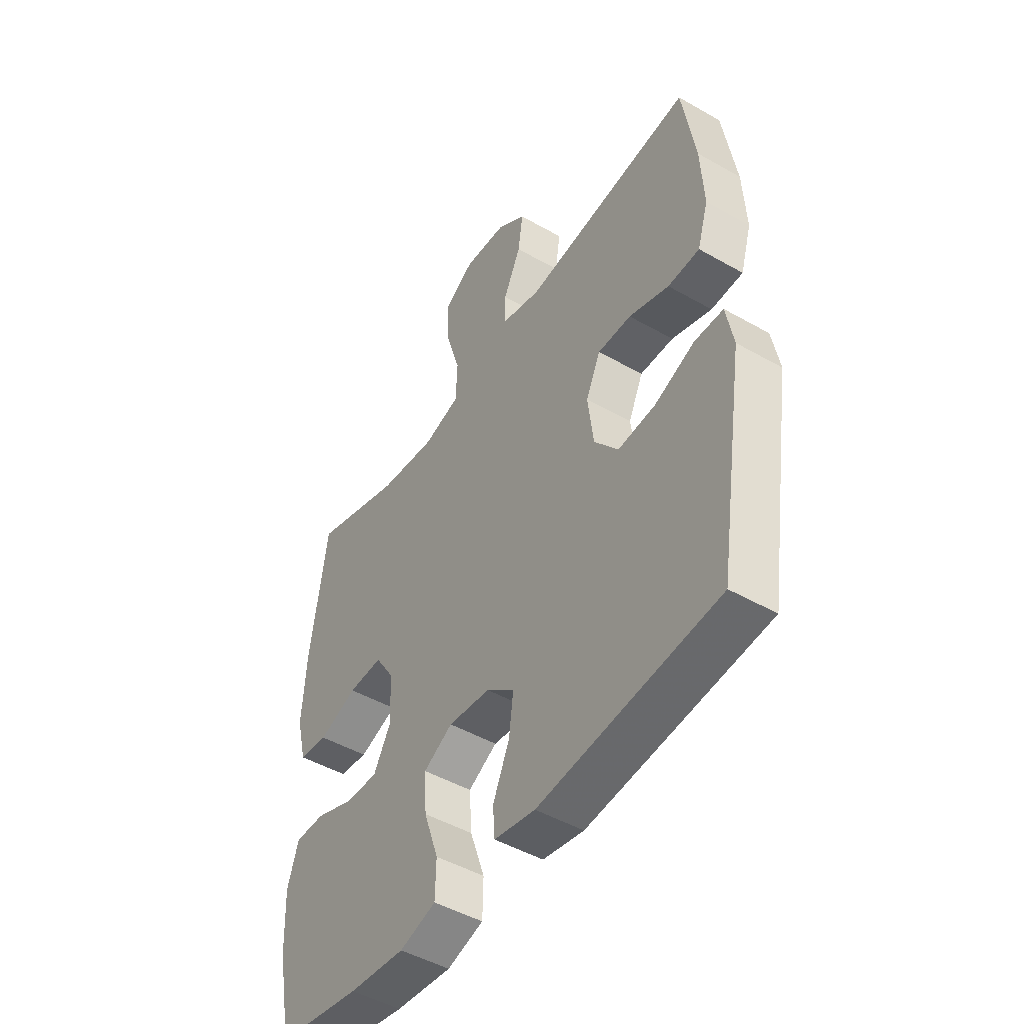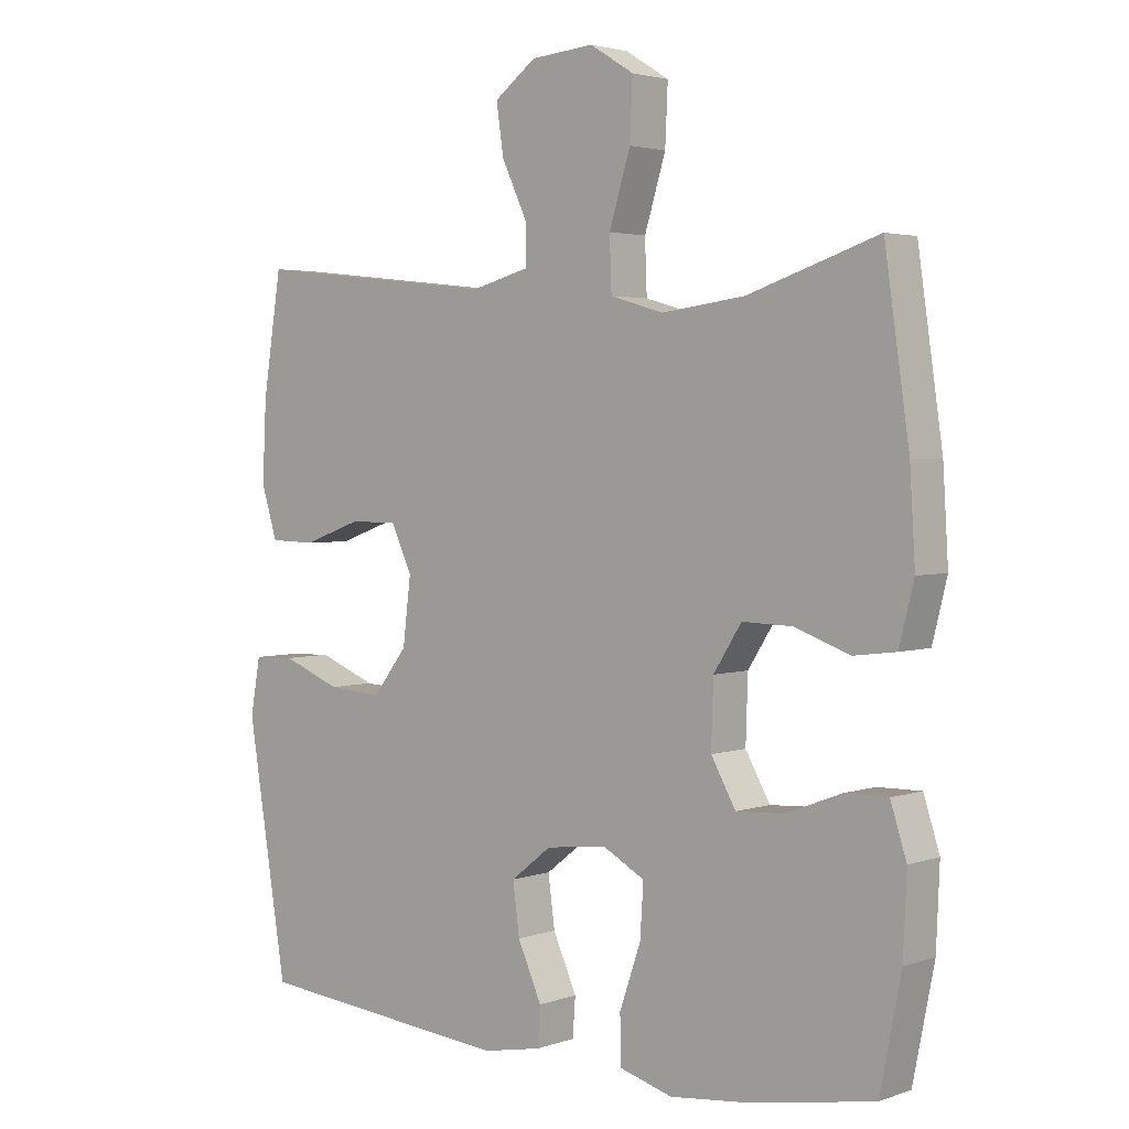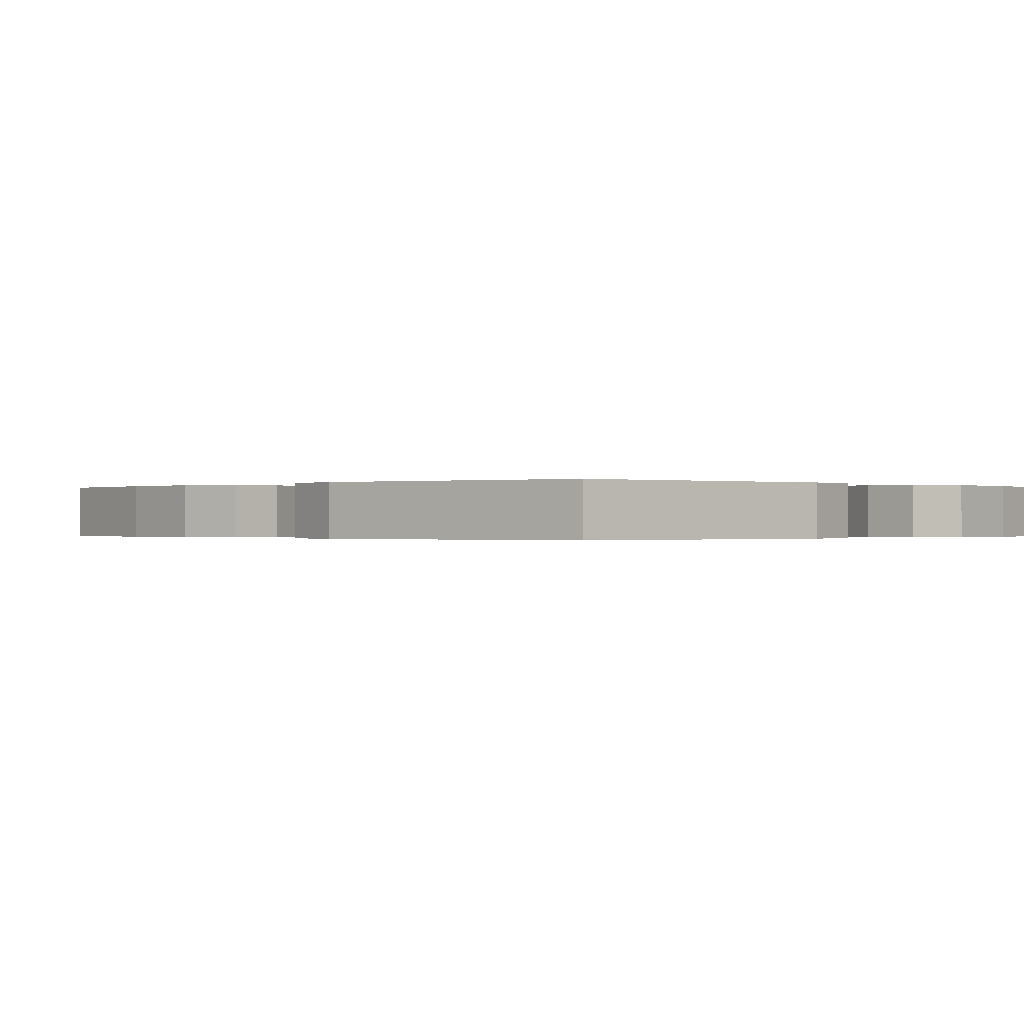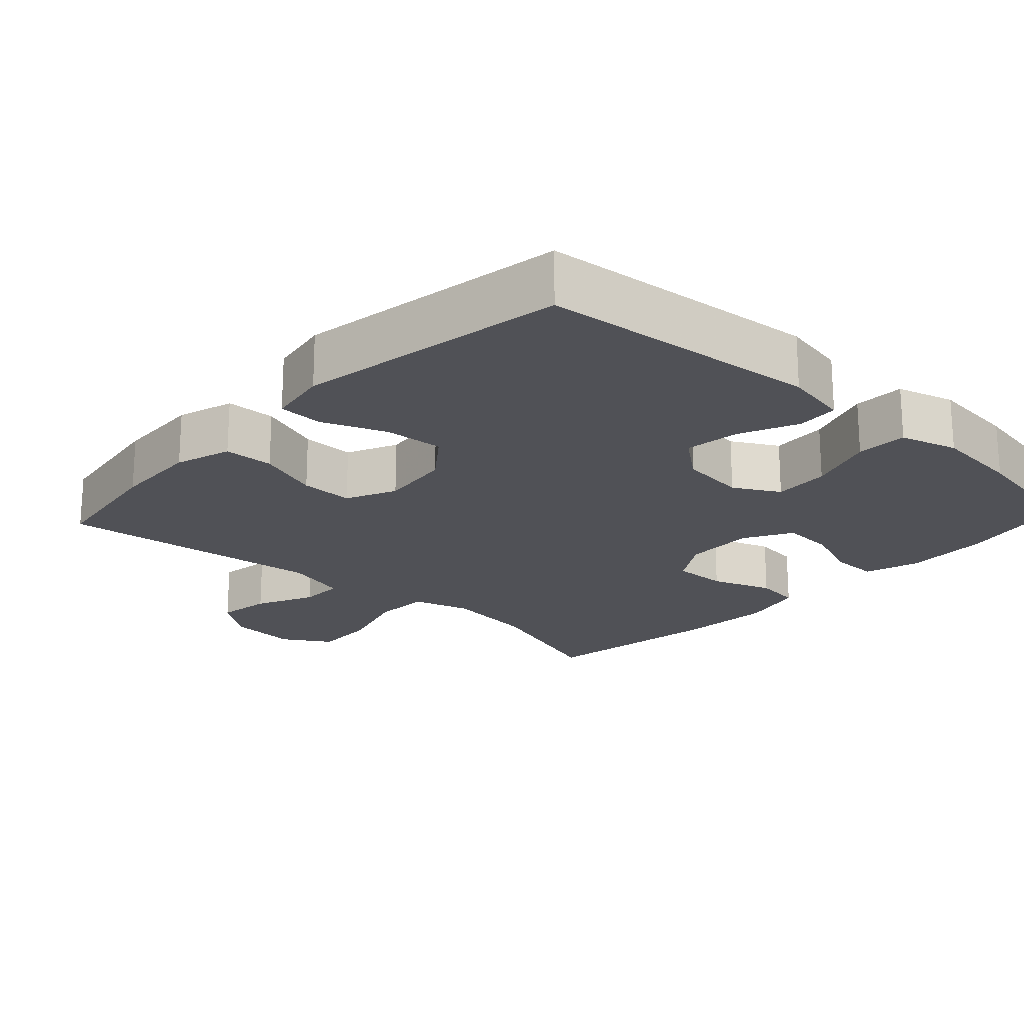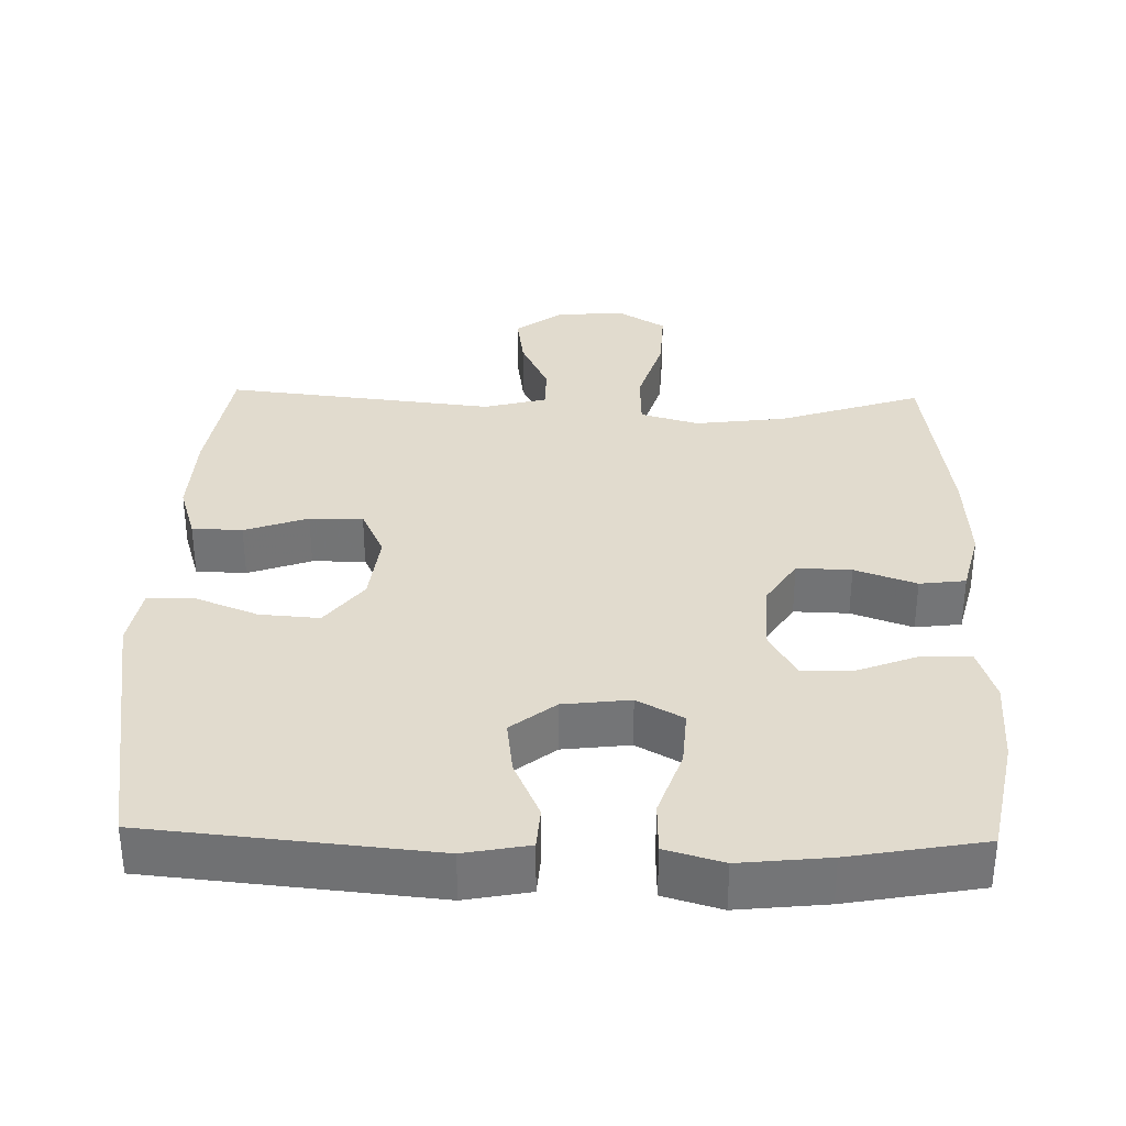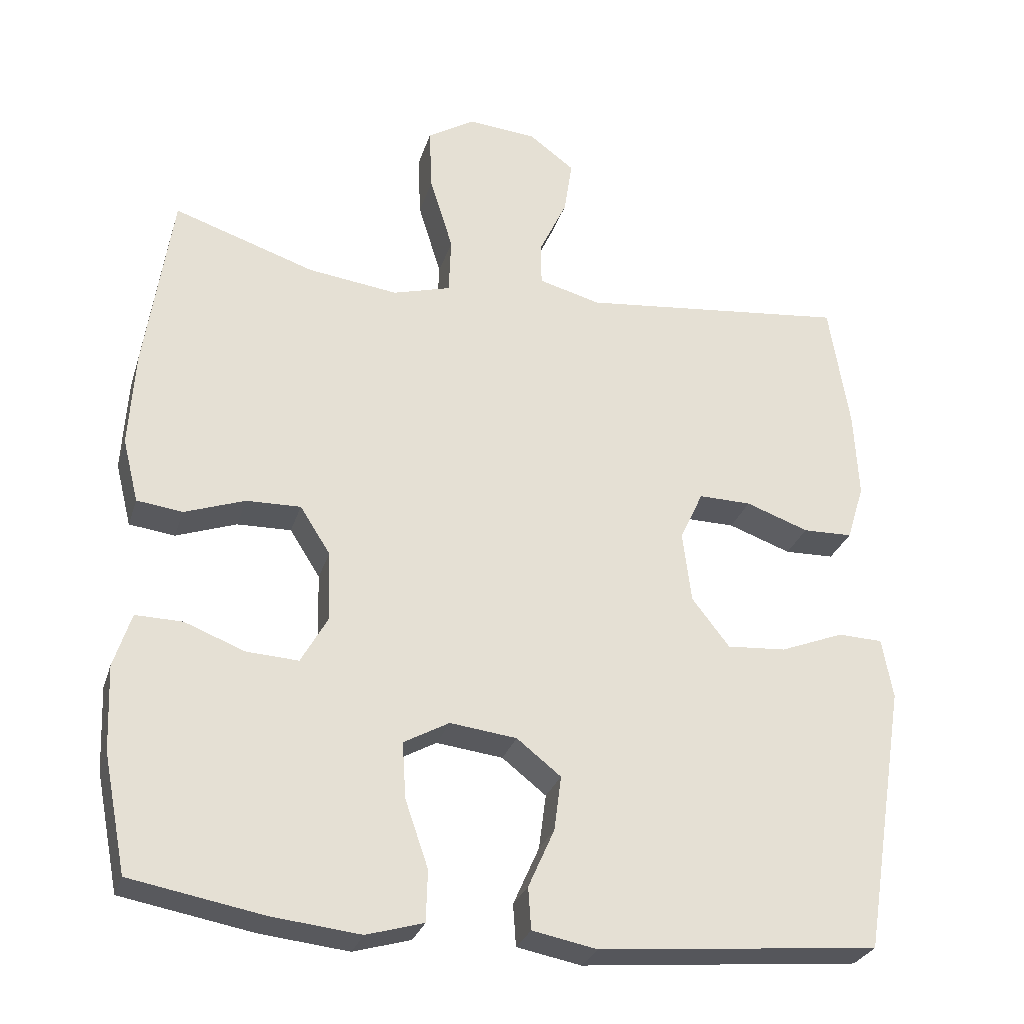
<metadata>
{"format":"obj","ext":"obj","renderer":"f3d","projection":"perspective","resolution":1024,"background":"white","views":[{"elev":-47.8,"azim":57.3,"up":"+Z"},{"elev":2.9,"azim":-139.5,"up":"+Z"},{"elev":-0.2,"azim":134.9,"up":"+Y"},{"elev":-20.4,"azim":137.2,"up":"+Y"},{"elev":33.9,"azim":-178.6,"up":"+Y"},{"elev":-28.6,"azim":-16.1,"up":"+Z"}]}
</metadata>
<code>
v 0.5 0.07 0.5
v 0.528 0.07 0.322
v 0.534 0.07 0.201
v 0.51 0.07 0.123
v 0.441 0.07 0.121
v 0.354 0.07 0.152
v 0.281 0.07 0.153
v 0.249 0.07 0.084
v 0.261 0.07 -0.015
v 0.313 0.07 -0.082
v 0.395 0.07 -0.076
v 0.483 0.07 -0.041
v 0.545 0.07 -0.043
v 0.56 0.07 -0.127
v 0.5 0.07 -0.5
v 0.112 0.07 -0.537
v 0.023 0.07 -0.52
v 0.019 0.07 -0.462
v 0.055 0.07 -0.381
v 0.065 0.07 -0.305
v 0.004 0.07 -0.257
v -0.088 0.07 -0.246
v -0.151 0.07 -0.281
v -0.146 0.07 -0.359
v -0.114 0.07 -0.452
v -0.116 0.07 -0.523
v -0.195 0.07 -0.546
v -0.317 0.07 -0.533
v -0.5 0.07 -0.5
v -0.532 0.07 -0.338
v -0.537 0.07 -0.22
v -0.513 0.07 -0.145
v -0.448 0.07 -0.146
v -0.365 0.07 -0.178
v -0.293 0.07 -0.182
v -0.256 0.07 -0.116
v -0.259 0.07 -0.019
v -0.301 0.07 0.047
v -0.376 0.07 0.045
v -0.46 0.07 0.015
v -0.523 0.07 0.023
v -0.545 0.07 0.111
v -0.537 0.07 0.243
v -0.5 0.07 0.5
v -0.304 0.07 0.435
v -0.179 0.07 0.419
v -0.099 0.07 0.442
v -0.096 0.07 0.521
v -0.128 0.07 0.625
v -0.132 0.07 0.713
v -0.066 0.07 0.754
v 0.029 0.07 0.746
v 0.092 0.07 0.699
v 0.081 0.07 0.624
v 0.043 0.07 0.543
v 0.043 0.07 0.482
v 0.129 0.07 0.459
v 0.5 0 0.5
v 0.528 0 0.322
v 0.534 0 0.201
v 0.51 0 0.123
v 0.441 0 0.121
v 0.354 0 0.152
v 0.281 0 0.153
v 0.249 0 0.084
v 0.261 0 -0.015
v 0.313 0 -0.082
v 0.395 0 -0.076
v 0.483 0 -0.041
v 0.545 0 -0.043
v 0.56 0 -0.127
v 0.5 0 -0.5
v 0.112 0 -0.537
v 0.023 0 -0.52
v 0.019 0 -0.462
v 0.055 0 -0.381
v 0.065 0 -0.305
v 0.004 0 -0.257
v -0.088 0 -0.246
v -0.151 0 -0.281
v -0.146 0 -0.359
v -0.114 0 -0.452
v -0.116 0 -0.523
v -0.195 0 -0.546
v -0.317 0 -0.533
v -0.5 0 -0.5
v -0.532 0 -0.338
v -0.537 0 -0.22
v -0.513 0 -0.145
v -0.448 0 -0.146
v -0.365 0 -0.178
v -0.293 0 -0.182
v -0.256 0 -0.116
v -0.259 0 -0.019
v -0.301 0 0.047
v -0.376 0 0.045
v -0.46 0 0.015
v -0.523 0 0.023
v -0.545 0 0.111
v -0.537 0 0.243
v -0.5 0 0.5
v -0.304 0 0.435
v -0.179 0 0.419
v -0.099 0 0.442
v -0.096 0 0.521
v -0.128 0 0.625
v -0.132 0 0.713
v -0.066 0 0.754
v 0.029 0 0.746
v 0.092 0 0.699
v 0.081 0 0.624
v 0.043 0 0.543
v 0.043 0 0.482
v 0.129 0 0.459
f 52 53 54 55
f 52 55 56
f 51 52 56
f 48 49 50 51
f 47 48 51 56
f 46 47 56 57
f 42 43 44 45
f 42 45 46
f 39 40 41 42
f 38 39 42 46
f 37 38 46 57
f 31 32 33 34
f 31 34 35
f 30 31 35
f 29 30 35
f 28 29 35
f 27 28 35 36
f 24 25 26 27
f 23 24 27 36
f 16 17 18 19
f 16 19 20
f 15 16 20
f 14 15 20 21
f 11 12 13 14
f 10 11 14 21
f 3 4 5 6
f 3 6 7
f 2 3 7
f 1 2 7
f 57 1 7
f 37 57 7 8
f 22 23 36 37
f 22 37 8 9
f 9 10 21 22
f 112 111 110 109
f 113 112 109
f 113 109 108
f 108 107 106 105
f 113 108 105 104
f 114 113 104 103
f 102 101 100 99
f 103 102 99
f 99 98 97 96
f 103 99 96 95
f 114 103 95 94
f 91 90 89 88
f 92 91 88
f 92 88 87
f 92 87 86
f 92 86 85
f 93 92 85 84
f 84 83 82 81
f 93 84 81 80
f 76 75 74 73
f 77 76 73
f 77 73 72
f 78 77 72 71
f 71 70 69 68
f 78 71 68 67
f 63 62 61 60
f 64 63 60
f 64 60 59
f 64 59 58
f 64 58 114
f 65 64 114 94
f 94 93 80 79
f 66 65 94 79
f 79 78 67 66
f 1 58 59 2
f 2 59 60 3
f 3 60 61 4
f 4 61 62 5
f 5 62 63 6
f 6 63 64 7
f 7 64 65 8
f 8 65 66 9
f 9 66 67 10
f 10 67 68 11
f 11 68 69 12
f 12 69 70 13
f 13 70 71 14
f 14 71 72 15
f 15 72 73 16
f 16 73 74 17
f 17 74 75 18
f 18 75 76 19
f 19 76 77 20
f 20 77 78 21
f 21 78 79 22
f 22 79 80 23
f 23 80 81 24
f 24 81 82 25
f 25 82 83 26
f 26 83 84 27
f 27 84 85 28
f 28 85 86 29
f 29 86 87 30
f 30 87 88 31
f 31 88 89 32
f 32 89 90 33
f 33 90 91 34
f 34 91 92 35
f 35 92 93 36
f 36 93 94 37
f 37 94 95 38
f 38 95 96 39
f 39 96 97 40
f 40 97 98 41
f 41 98 99 42
f 42 99 100 43
f 43 100 101 44
f 44 101 102 45
f 45 102 103 46
f 46 103 104 47
f 47 104 105 48
f 48 105 106 49
f 49 106 107 50
f 50 107 108 51
f 51 108 109 52
f 52 109 110 53
f 53 110 111 54
f 54 111 112 55
f 55 112 113 56
f 56 113 114 57
f 57 114 58 1

</code>
